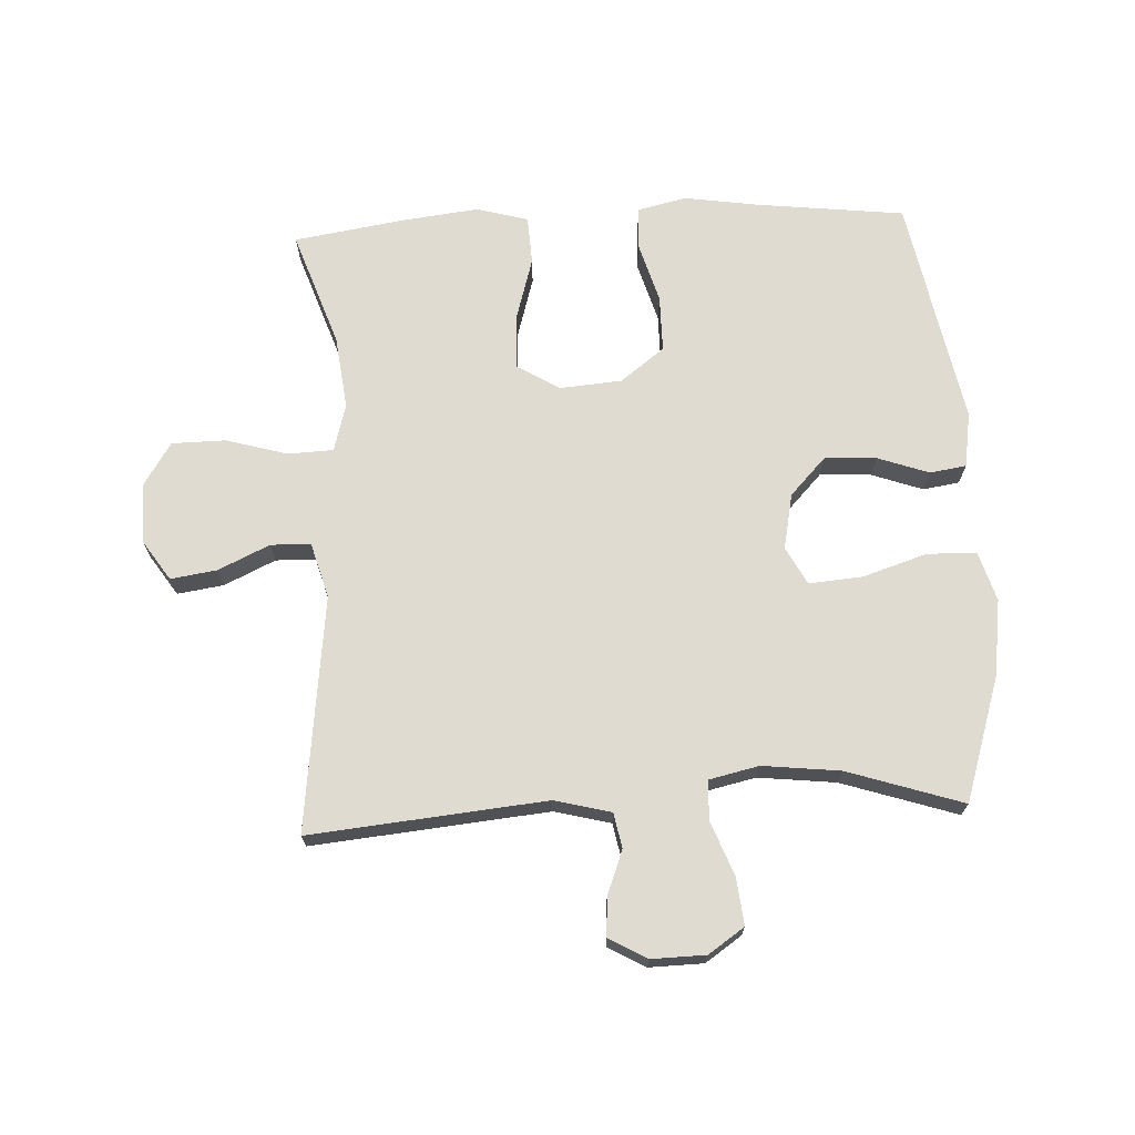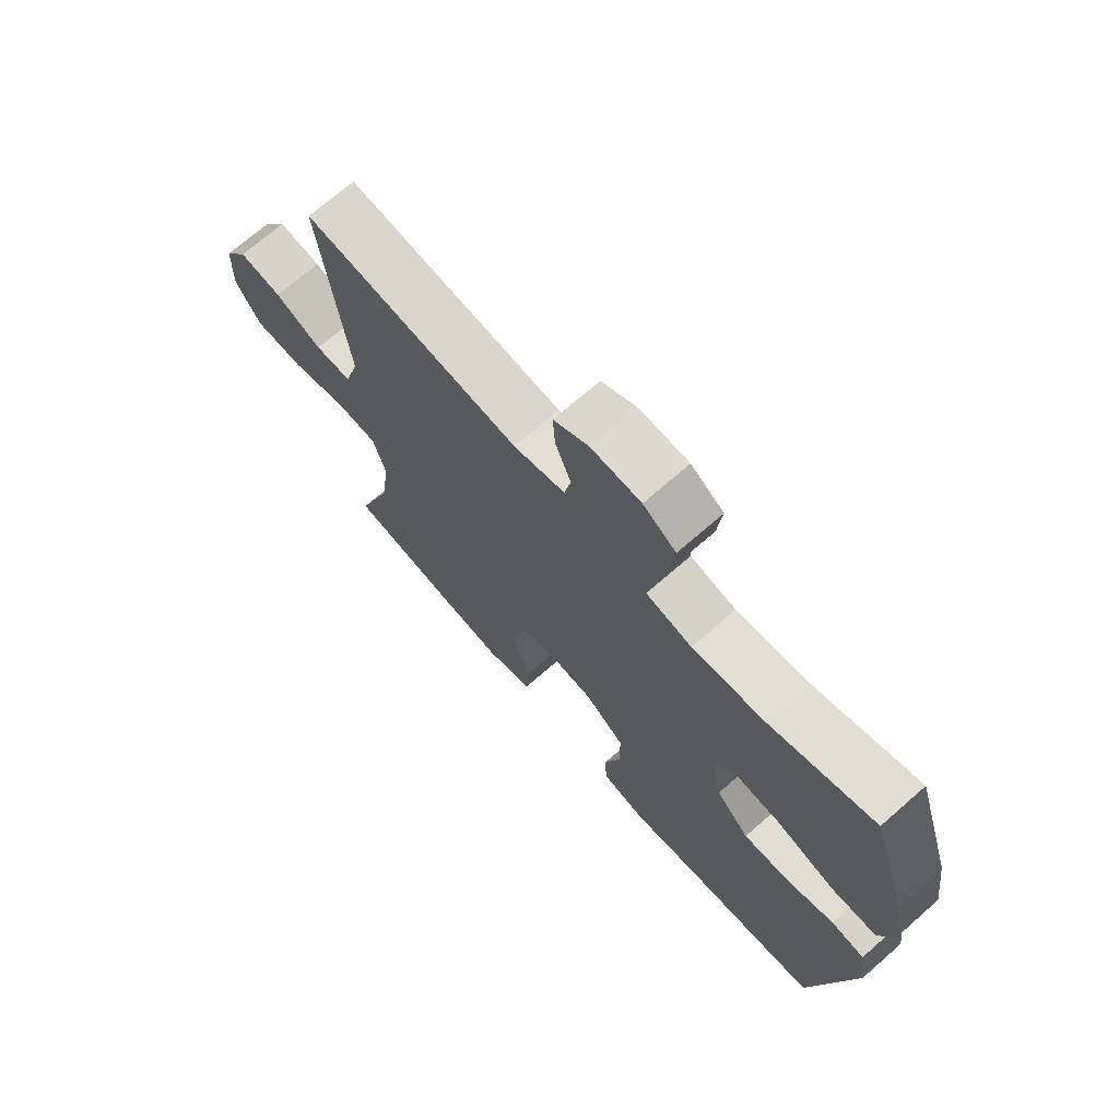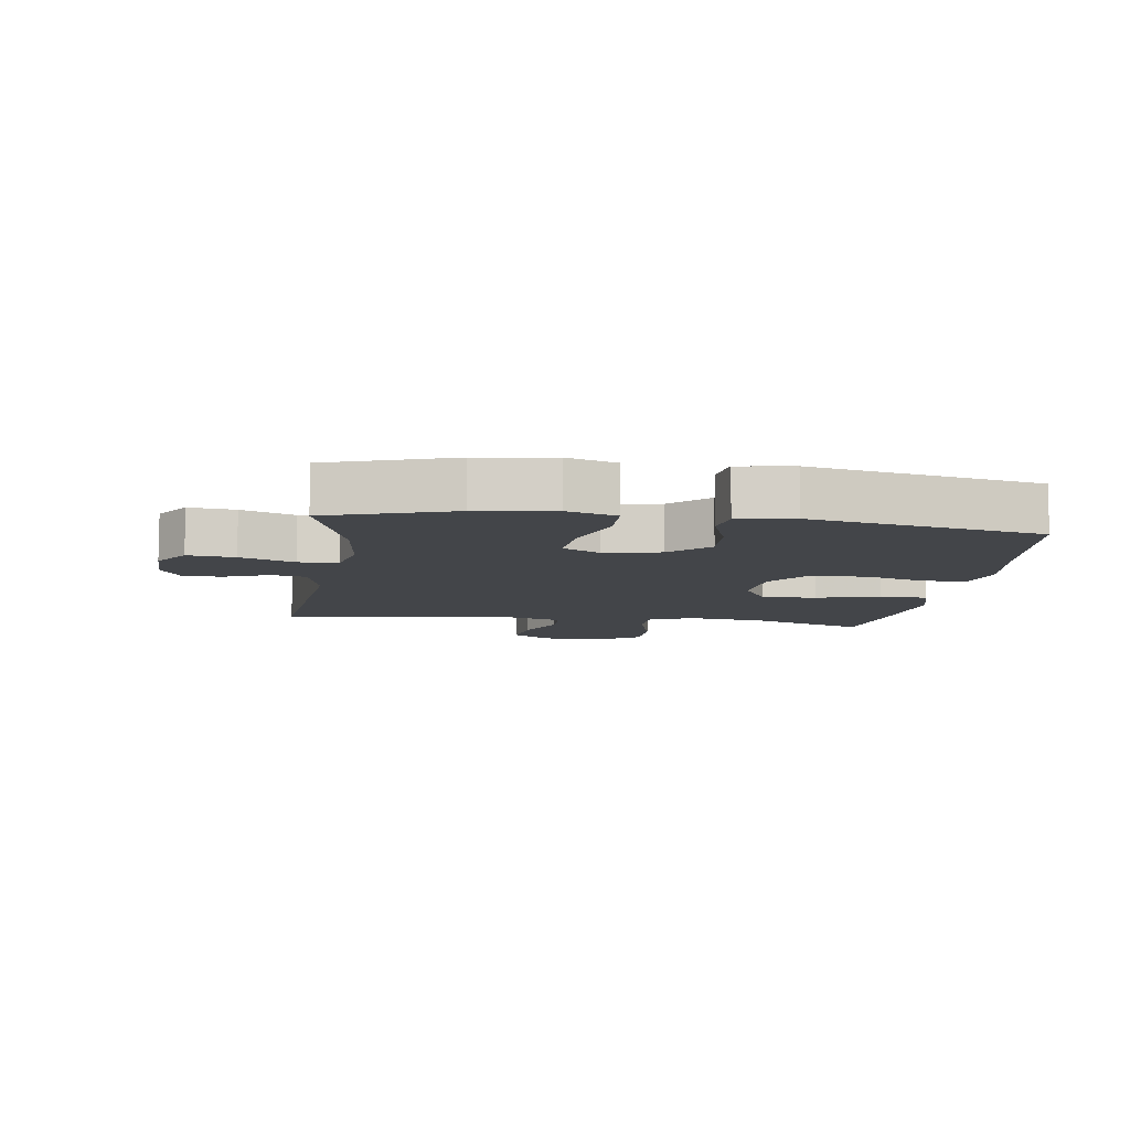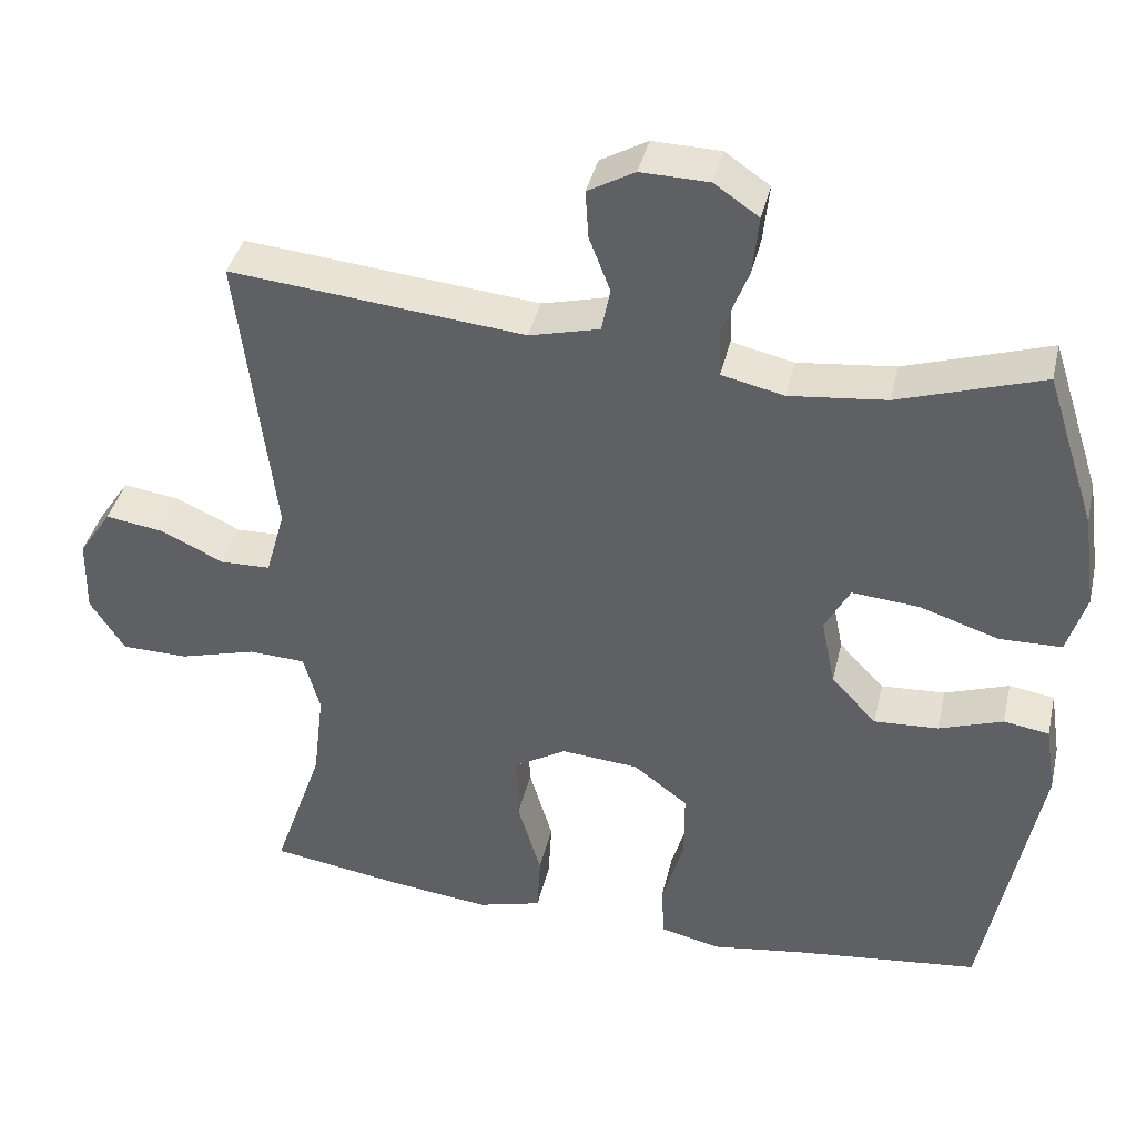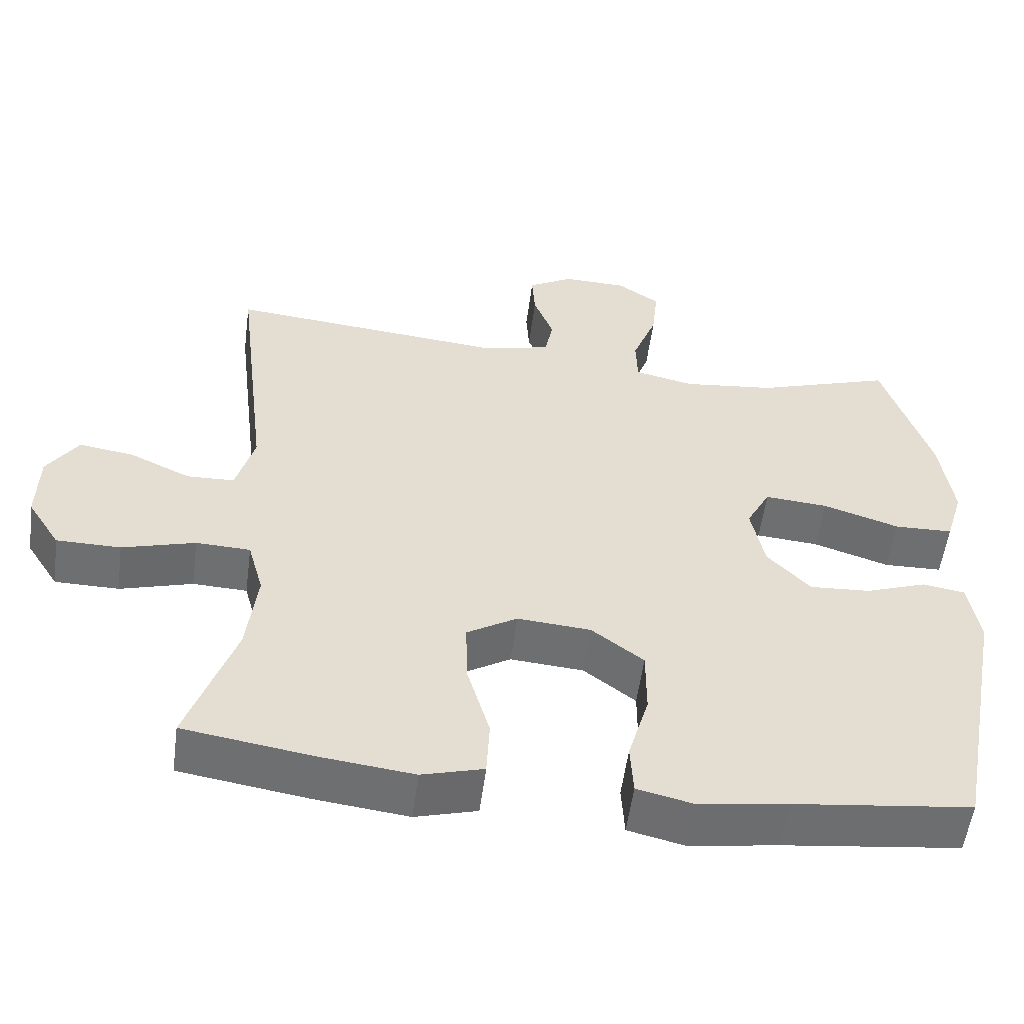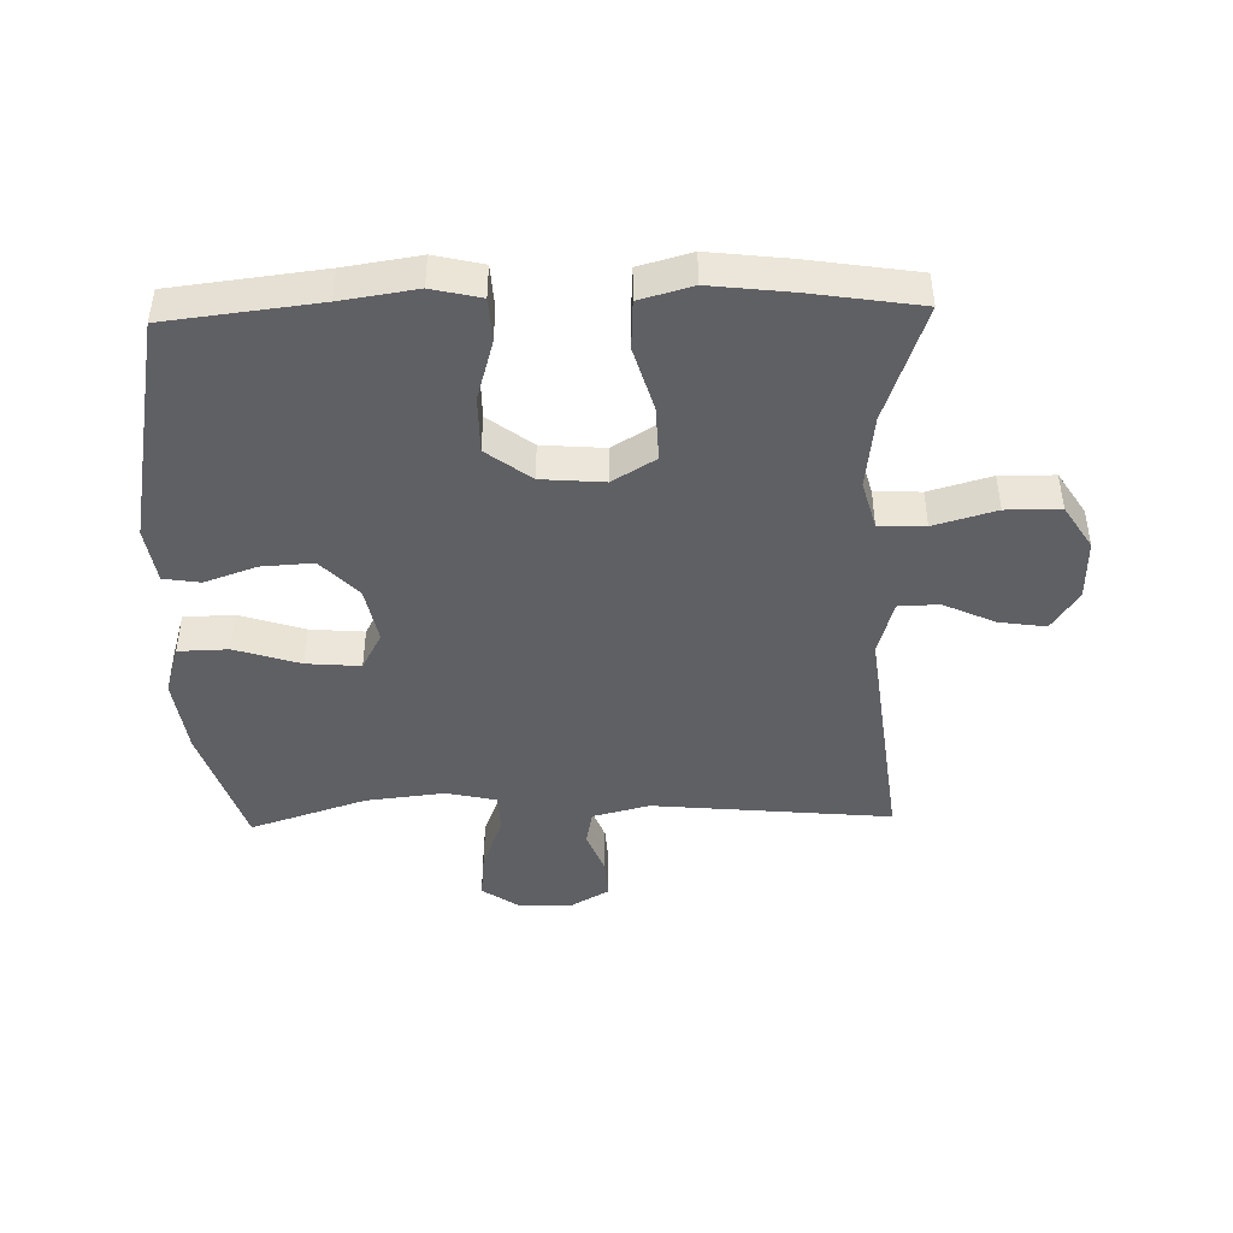
<metadata>
{"format":"obj","ext":"obj","renderer":"f3d","projection":"perspective","resolution":1024,"background":"white","views":[{"elev":70.0,"azim":-2.8,"up":"+Y"},{"elev":70.7,"azim":48.8,"up":"+Z"},{"elev":-8.9,"azim":81.8,"up":"+Y"},{"elev":39.6,"azim":13.0,"up":"+Z"},{"elev":-54.6,"azim":-7.5,"up":"+Z"},{"elev":-44.7,"azim":-178.5,"up":"+Y"}]}
</metadata>
<code>
v -0.5 0.07 0.5
v -0.123 0.07 0.464
v -0.033 0.07 0.487
v -0.022 0.07 0.543
v -0.049 0.07 0.613
v -0.053 0.07 0.675
v 0.007 0.07 0.709
v 0.094 0.07 0.707
v 0.151 0.07 0.668
v 0.143 0.07 0.593
v 0.11 0.07 0.507
v 0.112 0.07 0.444
v 0.192 0.07 0.426
v 0.316 0.07 0.44
v 0.5 0.07 0.5
v 0.564 0.07 0.302
v 0.581 0.07 0.18
v 0.557 0.07 0.101
v 0.478 0.07 0.099
v 0.375 0.07 0.132
v 0.29 0.07 0.139
v 0.258 0.07 0.079
v 0.276 0.07 -0.01
v 0.334 0.07 -0.071
v 0.416 0.07 -0.066
v 0.498 0.07 -0.037
v 0.556 0.07 -0.046
v 0.57 0.07 -0.135
v 0.5 0.07 -0.5
v 0.262 0.07 -0.528
v 0.143 0.07 -0.546
v 0.066 0.07 -0.528
v 0.062 0.07 -0.459
v 0.09 0.07 -0.363
v 0.09 0.07 -0.273
v 0.02 0.07 -0.22
v -0.079 0.07 -0.212
v -0.147 0.07 -0.253
v -0.144 0.07 -0.34
v -0.114 0.07 -0.442
v -0.118 0.07 -0.519
v -0.201 0.07 -0.542
v -0.327 0.07 -0.527
v -0.5 0.07 -0.5
v -0.436 0.07 -0.315
v -0.422 0.07 -0.198
v -0.443 0.07 -0.122
v -0.516 0.07 -0.119
v -0.614 0.07 -0.147
v -0.7 0.07 -0.146
v -0.744 0.07 -0.077
v -0.742 0.07 0.02
v -0.7 0.07 0.083
v -0.626 0.07 0.072
v -0.544 0.07 0.034
v -0.48 0.07 0.036
v -0.455 0.07 0.124
v -0.5 0 0.5
v -0.123 0 0.464
v -0.033 0 0.487
v -0.022 0 0.543
v -0.049 0 0.613
v -0.053 0 0.675
v 0.007 0 0.709
v 0.094 0 0.707
v 0.151 0 0.668
v 0.143 0 0.593
v 0.11 0 0.507
v 0.112 0 0.444
v 0.192 0 0.426
v 0.316 0 0.44
v 0.5 0 0.5
v 0.564 0 0.302
v 0.581 0 0.18
v 0.557 0 0.101
v 0.478 0 0.099
v 0.375 0 0.132
v 0.29 0 0.139
v 0.258 0 0.079
v 0.276 0 -0.01
v 0.334 0 -0.071
v 0.416 0 -0.066
v 0.498 0 -0.037
v 0.556 0 -0.046
v 0.57 0 -0.135
v 0.5 0 -0.5
v 0.262 0 -0.528
v 0.143 0 -0.546
v 0.066 0 -0.528
v 0.062 0 -0.459
v 0.09 0 -0.363
v 0.09 0 -0.273
v 0.02 0 -0.22
v -0.079 0 -0.212
v -0.147 0 -0.253
v -0.144 0 -0.34
v -0.114 0 -0.442
v -0.118 0 -0.519
v -0.201 0 -0.542
v -0.327 0 -0.527
v -0.5 0 -0.5
v -0.436 0 -0.315
v -0.422 0 -0.198
v -0.443 0 -0.122
v -0.516 0 -0.119
v -0.614 0 -0.147
v -0.7 0 -0.146
v -0.744 0 -0.077
v -0.742 0 0.02
v -0.7 0 0.083
v -0.626 0 0.072
v -0.544 0 0.034
v -0.48 0 0.036
v -0.455 0 0.124
f 53 54 55
f 52 53 55
f 51 52 55
f 50 51 55
f 49 50 55
f 48 49 55
f 47 48 55 56
f 46 47 56 57
f 43 44 45
f 42 43 45
f 41 42 45
f 40 41 45
f 39 40 45
f 38 39 45 46
f 37 38 46 57
f 32 33 34
f 31 32 34
f 30 31 34
f 30 34 35
f 29 30 35
f 28 29 35
f 27 28 35
f 26 27 35
f 25 26 35
f 24 25 35 36
f 18 19 20
f 17 18 20
f 16 17 20
f 15 16 20
f 14 15 20
f 13 14 20 21
f 12 13 21 22
f 9 10 11
f 8 9 11
f 7 8 11
f 6 7 11
f 5 6 11
f 4 5 11
f 3 4 11 12
f 12 22 23
f 3 12 23
f 2 3 23
f 37 57 1
f 36 37 1
f 24 36 1
f 23 24 1
f 1 2 23
f 112 111 110
f 112 110 109
f 112 109 108
f 112 108 107
f 112 107 106
f 112 106 105
f 113 112 105 104
f 114 113 104 103
f 102 101 100
f 102 100 99
f 102 99 98
f 102 98 97
f 102 97 96
f 103 102 96 95
f 114 103 95 94
f 91 90 89
f 91 89 88
f 91 88 87
f 92 91 87
f 92 87 86
f 92 86 85
f 92 85 84
f 92 84 83
f 92 83 82
f 93 92 82 81
f 77 76 75
f 77 75 74
f 77 74 73
f 77 73 72
f 77 72 71
f 78 77 71 70
f 79 78 70 69
f 68 67 66
f 68 66 65
f 68 65 64
f 68 64 63
f 68 63 62
f 68 62 61
f 69 68 61 60
f 80 79 69
f 80 69 60
f 80 60 59
f 58 114 94
f 58 94 93
f 58 93 81
f 58 81 80
f 80 59 58
f 1 58 59 2
f 2 59 60 3
f 3 60 61 4
f 4 61 62 5
f 5 62 63 6
f 6 63 64 7
f 7 64 65 8
f 8 65 66 9
f 9 66 67 10
f 10 67 68 11
f 11 68 69 12
f 12 69 70 13
f 13 70 71 14
f 14 71 72 15
f 15 72 73 16
f 16 73 74 17
f 17 74 75 18
f 18 75 76 19
f 19 76 77 20
f 20 77 78 21
f 21 78 79 22
f 22 79 80 23
f 23 80 81 24
f 24 81 82 25
f 25 82 83 26
f 26 83 84 27
f 27 84 85 28
f 28 85 86 29
f 29 86 87 30
f 30 87 88 31
f 31 88 89 32
f 32 89 90 33
f 33 90 91 34
f 34 91 92 35
f 35 92 93 36
f 36 93 94 37
f 37 94 95 38
f 38 95 96 39
f 39 96 97 40
f 40 97 98 41
f 41 98 99 42
f 42 99 100 43
f 43 100 101 44
f 44 101 102 45
f 45 102 103 46
f 46 103 104 47
f 47 104 105 48
f 48 105 106 49
f 49 106 107 50
f 50 107 108 51
f 51 108 109 52
f 52 109 110 53
f 53 110 111 54
f 54 111 112 55
f 55 112 113 56
f 56 113 114 57
f 57 114 58 1

</code>
